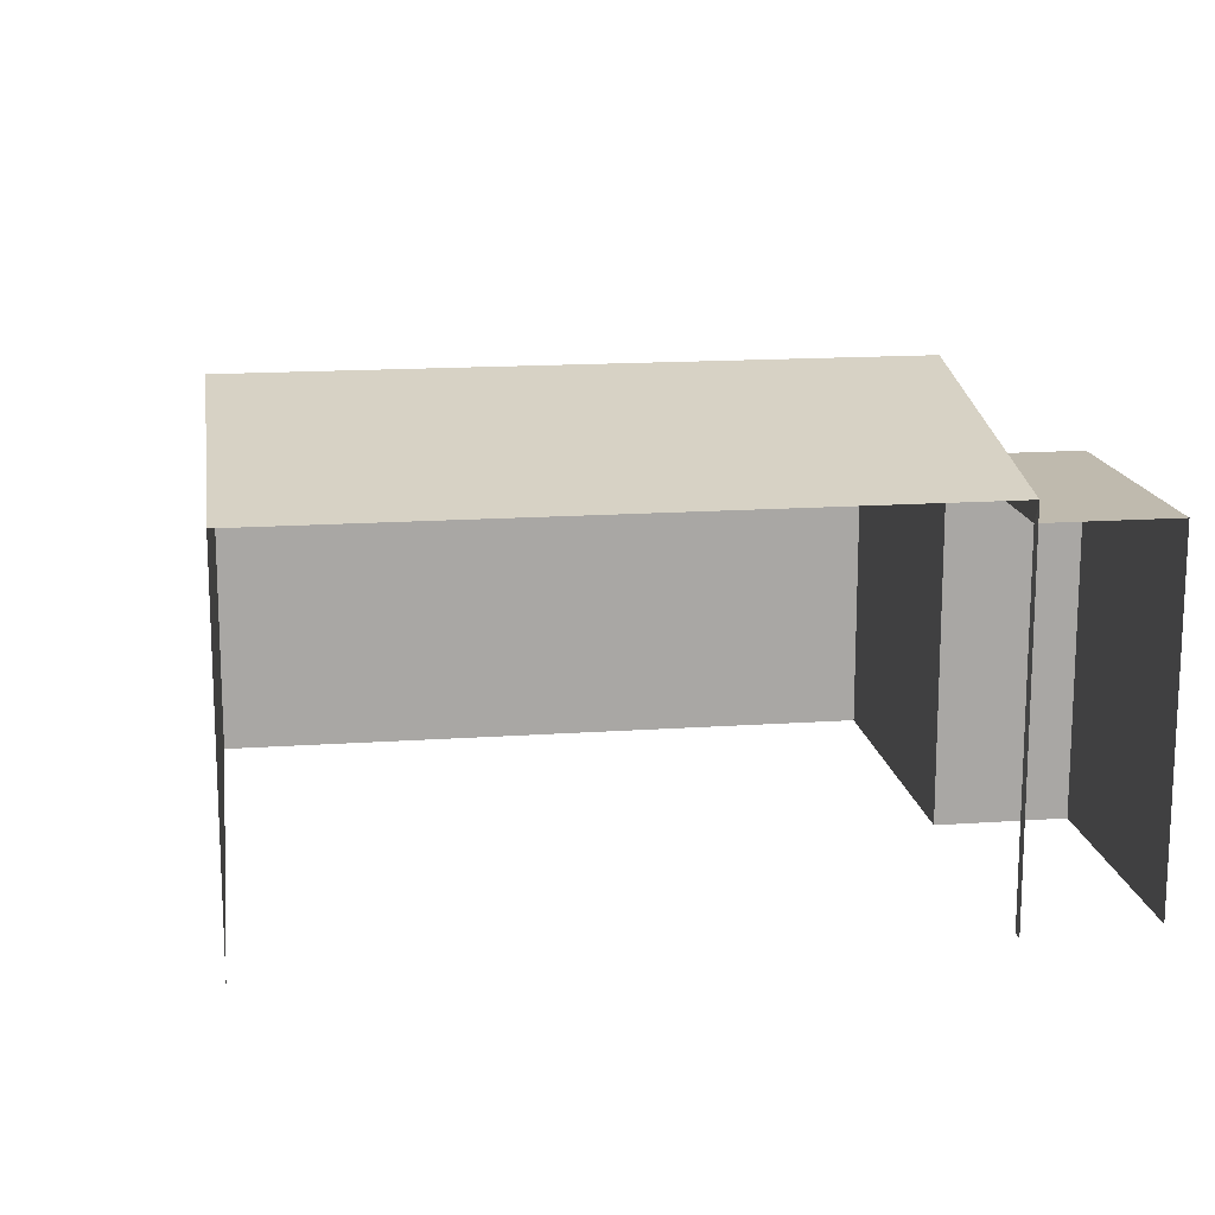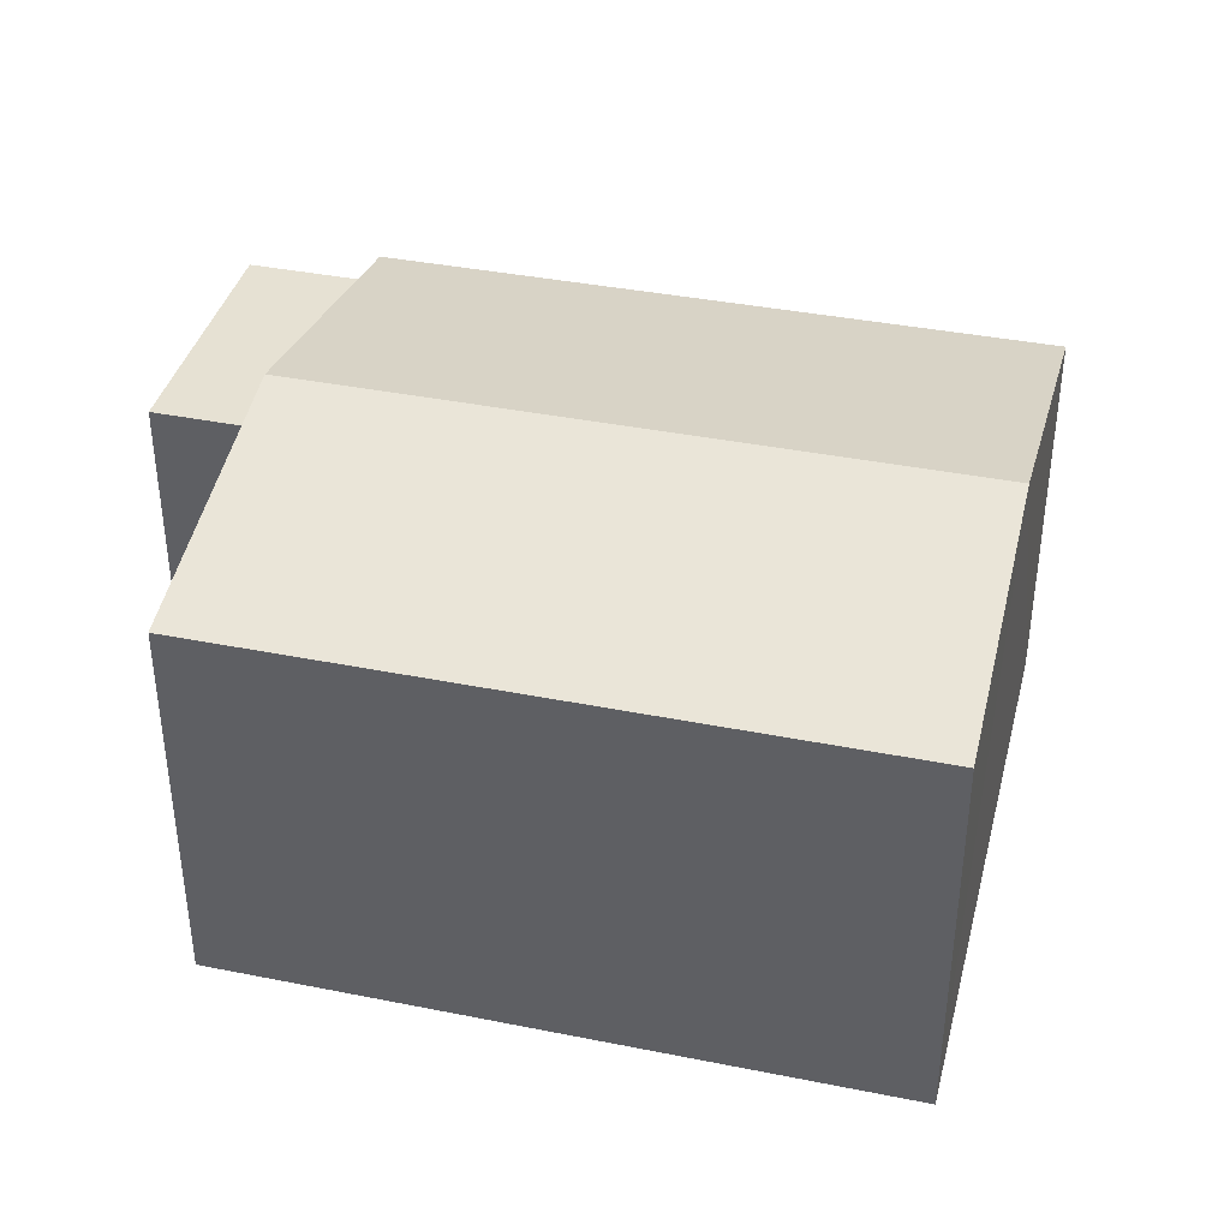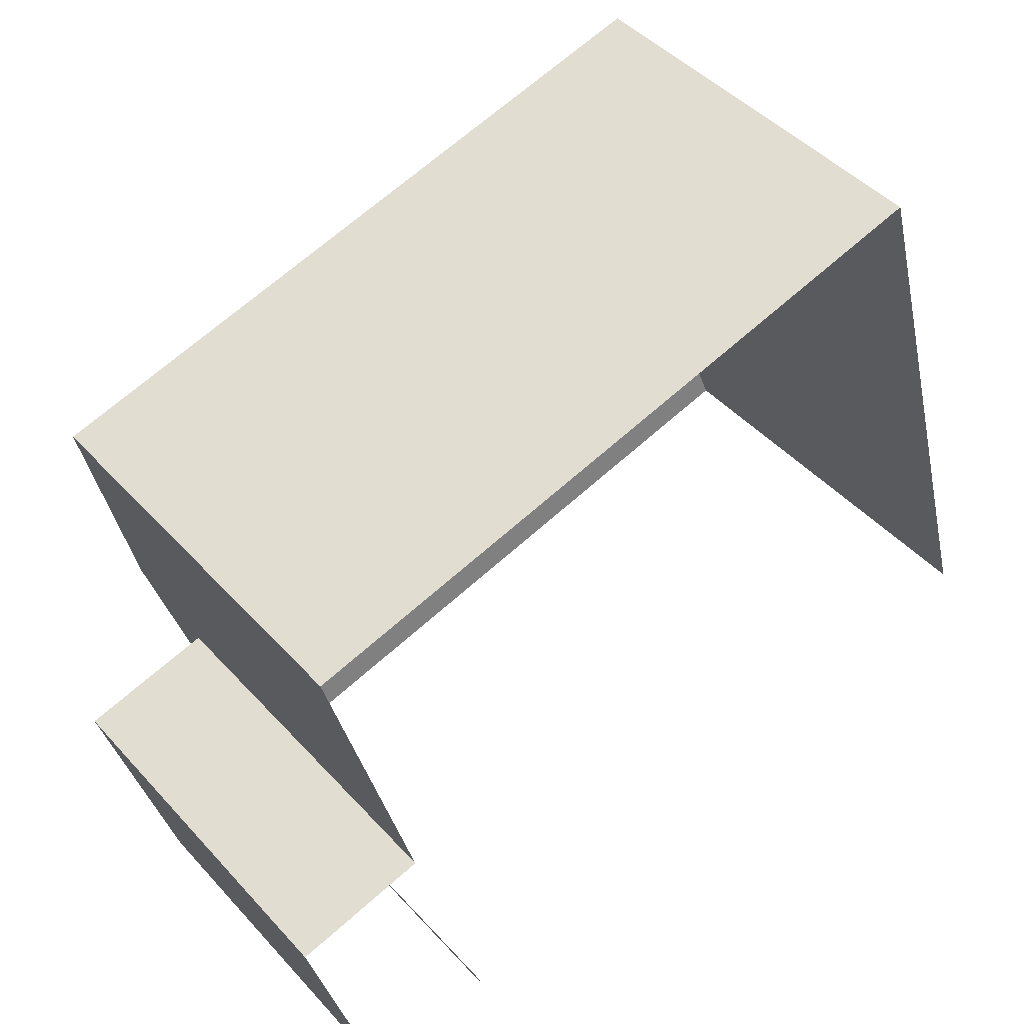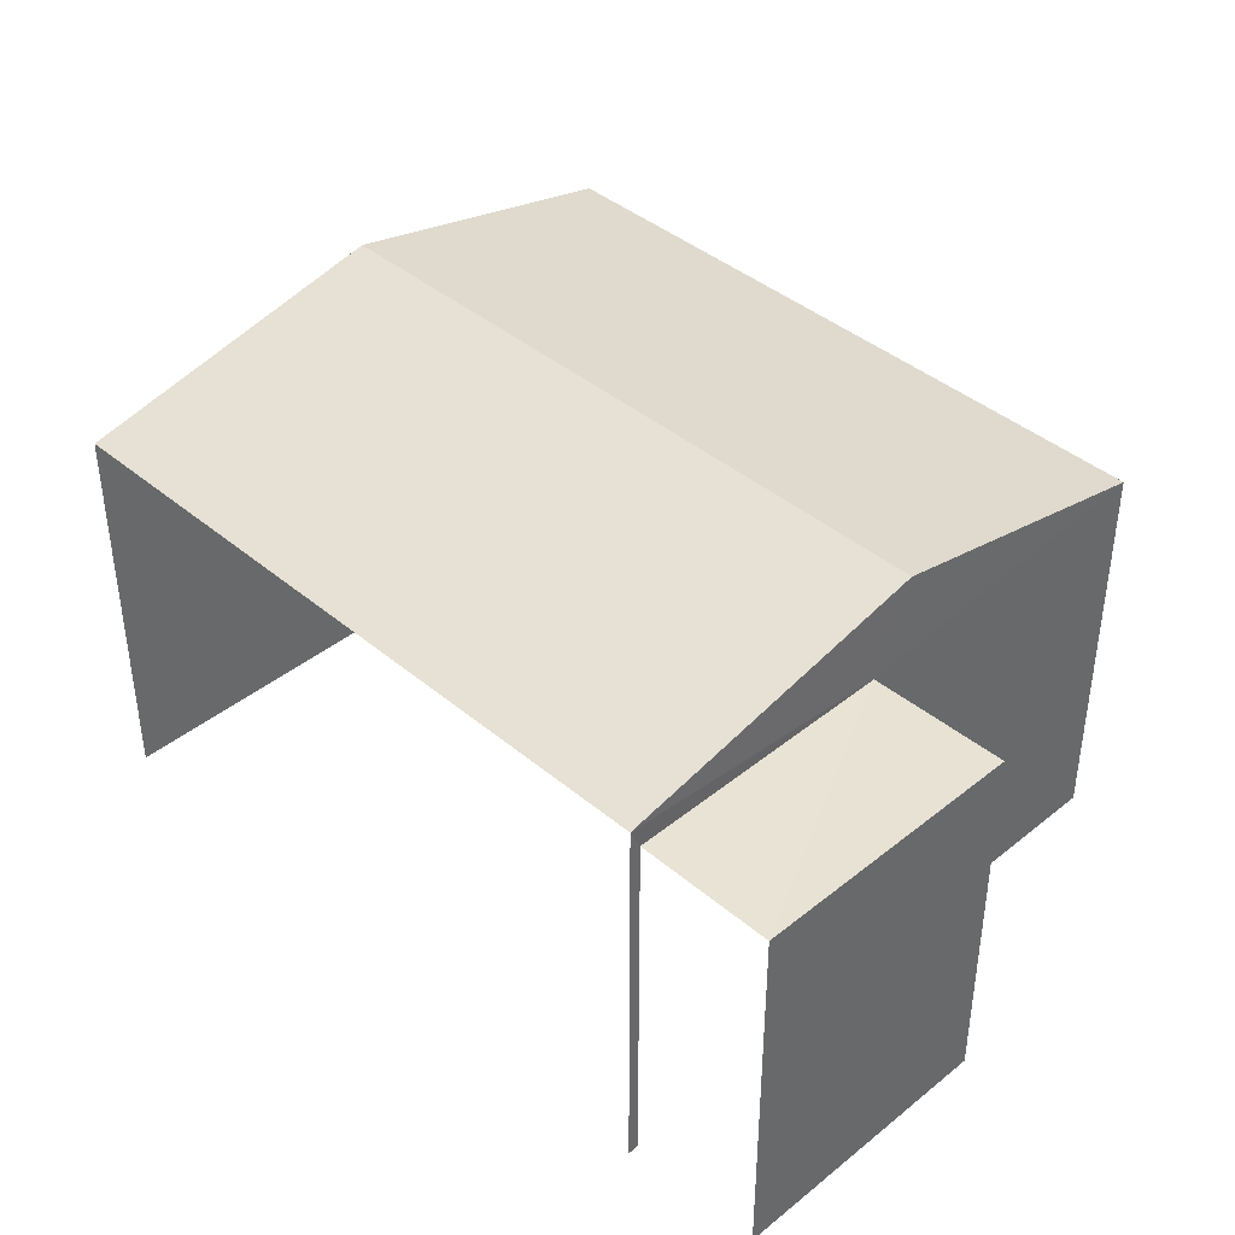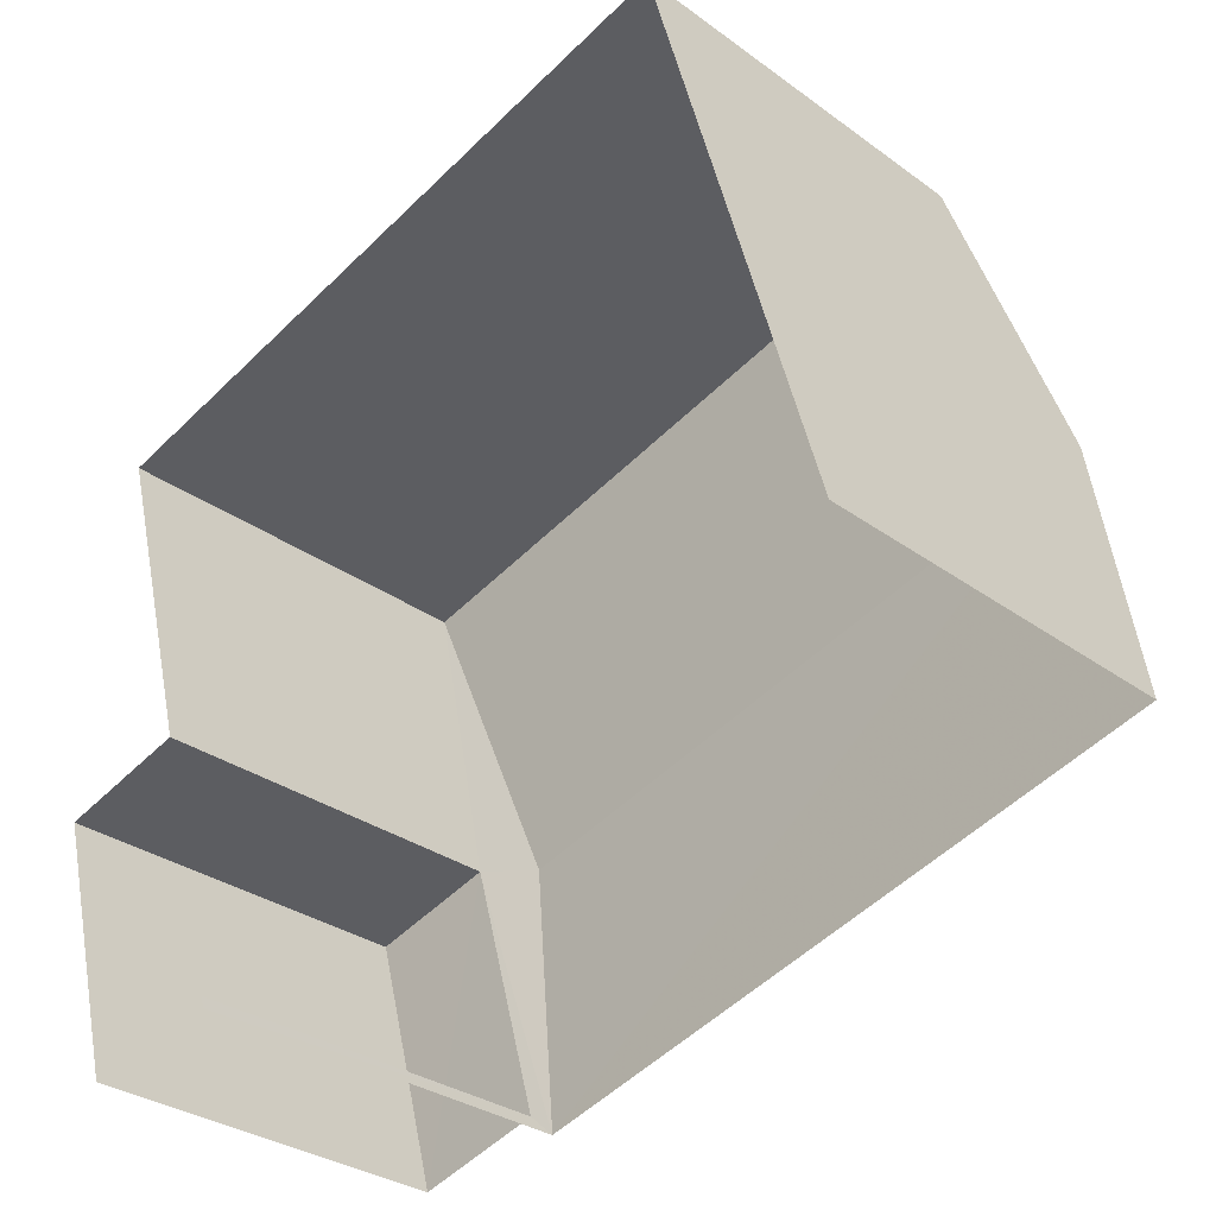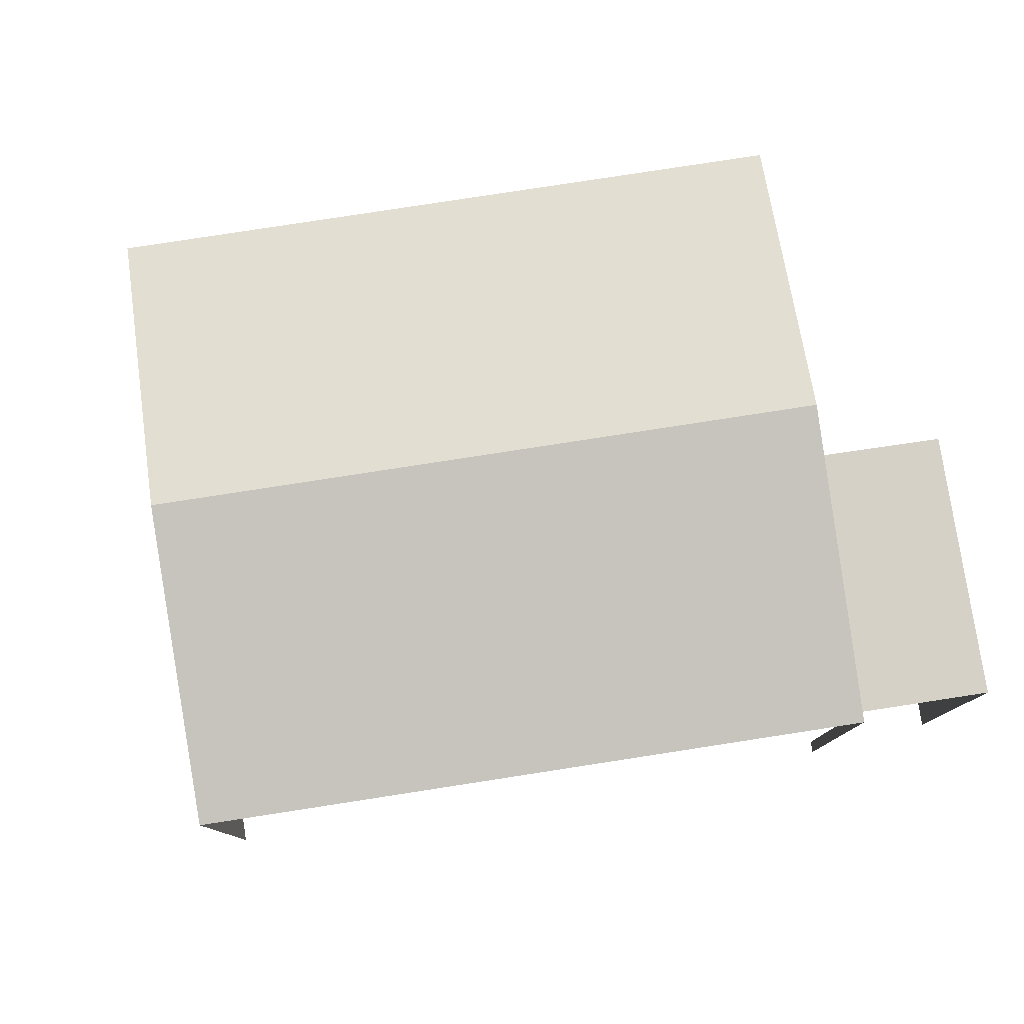
<metadata>
{"format":"obj","ext":"obj","renderer":"f3d","projection":"perspective","resolution":1024,"background":"white","views":[{"elev":15.7,"azim":-23.8,"up":"+Z"},{"elev":38.7,"azim":178.6,"up":"+Z"},{"elev":45.0,"azim":141.0,"up":"+Y"},{"elev":41.0,"azim":30.0,"up":"+Z"},{"elev":-31.1,"azim":-136.0,"up":"+Y"},{"elev":79.3,"azim":-24.3,"up":"+Z"}]}
</metadata>
<code>
v -2.209e+05 -1.254e+05 25.45
v -2.209e+05 -1.254e+05 25.45
v -2.209e+05 -1.254e+05 25.45
v -2.209e+05 -1.254e+05 25.45
v -2.209e+05 -1.254e+05 25.45
v -2.209e+05 -1.254e+05 25.45
v -2.209e+05 -1.254e+05 25.45
v -2.209e+05 -1.254e+05 25.45
v -2.209e+05 -1.254e+05 32.36
v -2.209e+05 -1.254e+05 31.38
v -2.209e+05 -1.254e+05 32.36
v -2.209e+05 -1.254e+05 31.38
v -2.209e+05 -1.254e+05 31.03
v -2.209e+05 -1.254e+05 31.03
v -2.209e+05 -1.254e+05 31.03
v -2.209e+05 -1.254e+05 31.03
v -2.209e+05 -1.254e+05 31.38
v -2.209e+05 -1.254e+05 31.38
f 1 2 3
f 3 4 1
f 5 6 2
f 7 8 1
f 8 5 1
f 1 5 2
f 5 8 14
f 16 5 14
f 18 2 6
f 17 18 6
f 9 10 11
f 9 12 10
f 13 14 15
f 13 16 14
f 11 17 9
f 11 18 17
f 1 4 13
f 16 6 5
f 17 16 13
f 17 6 16
f 13 4 12
f 17 13 9
f 13 12 9
f 13 15 7
f 1 13 7
f 14 8 7
f 15 14 7
f 12 4 3
f 10 12 3
f 10 3 11
f 3 2 11
f 2 18 11

</code>
